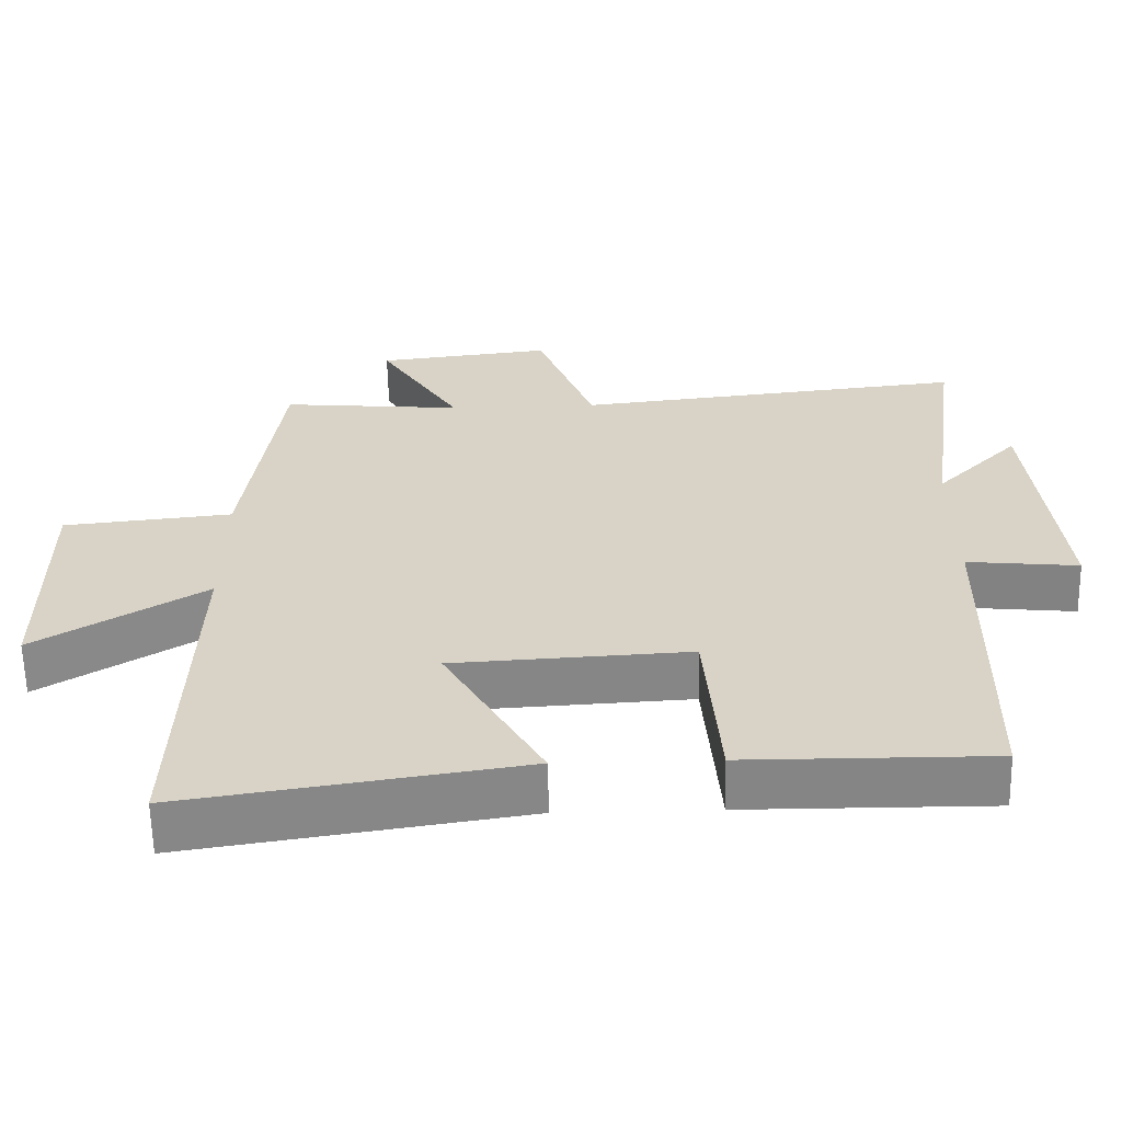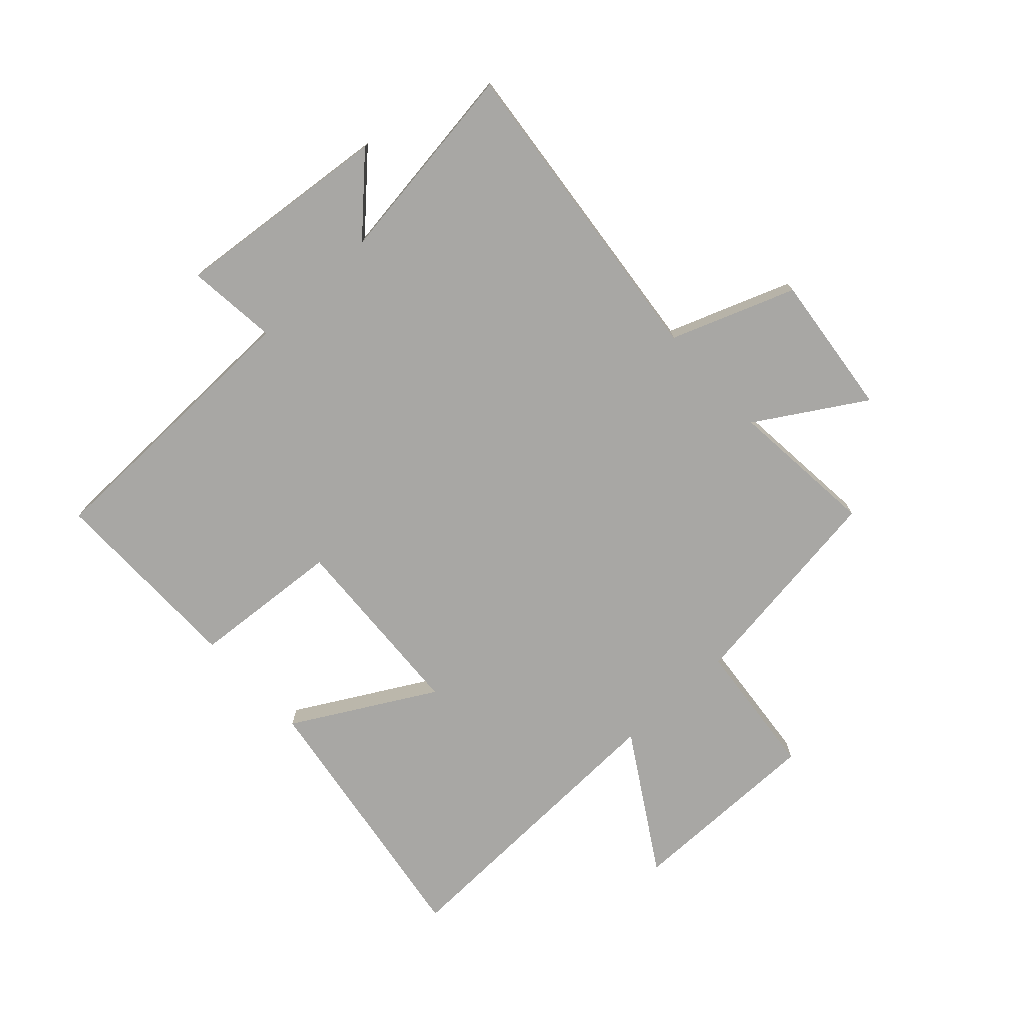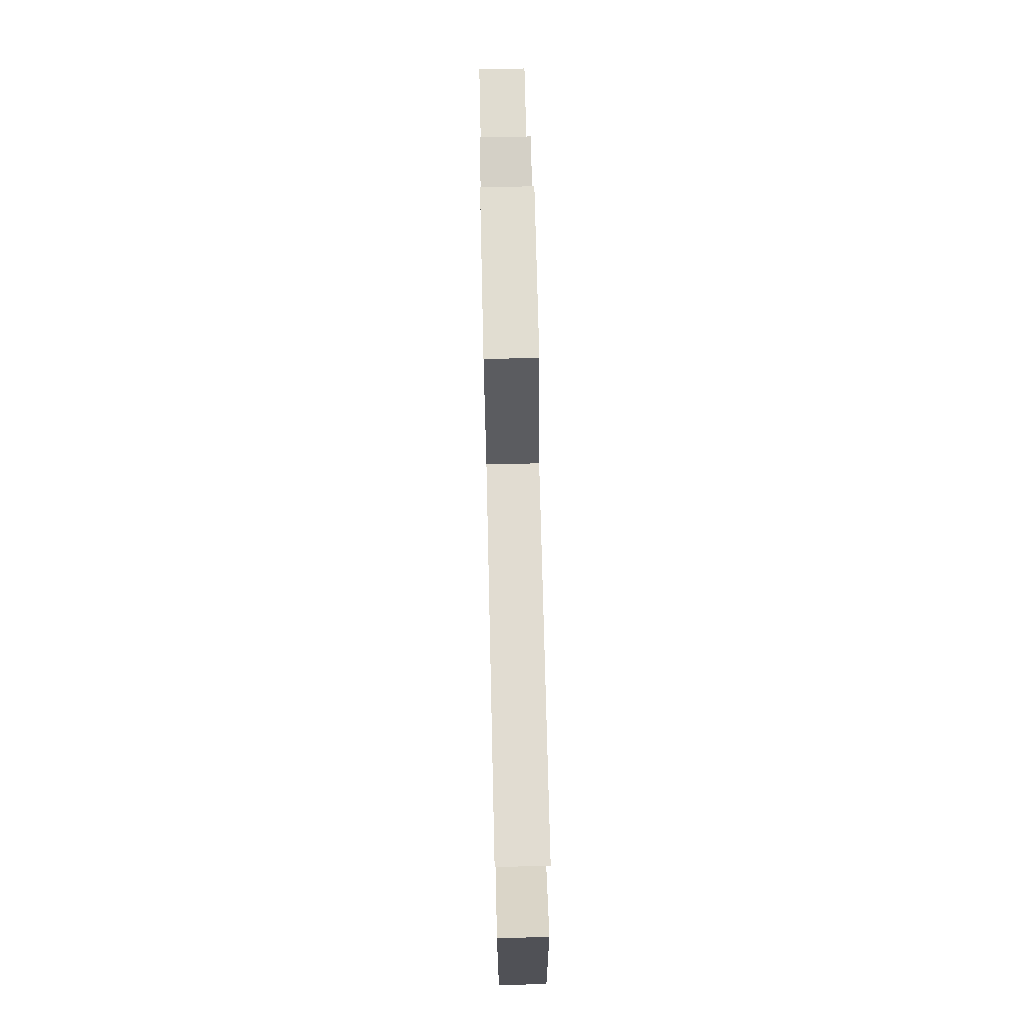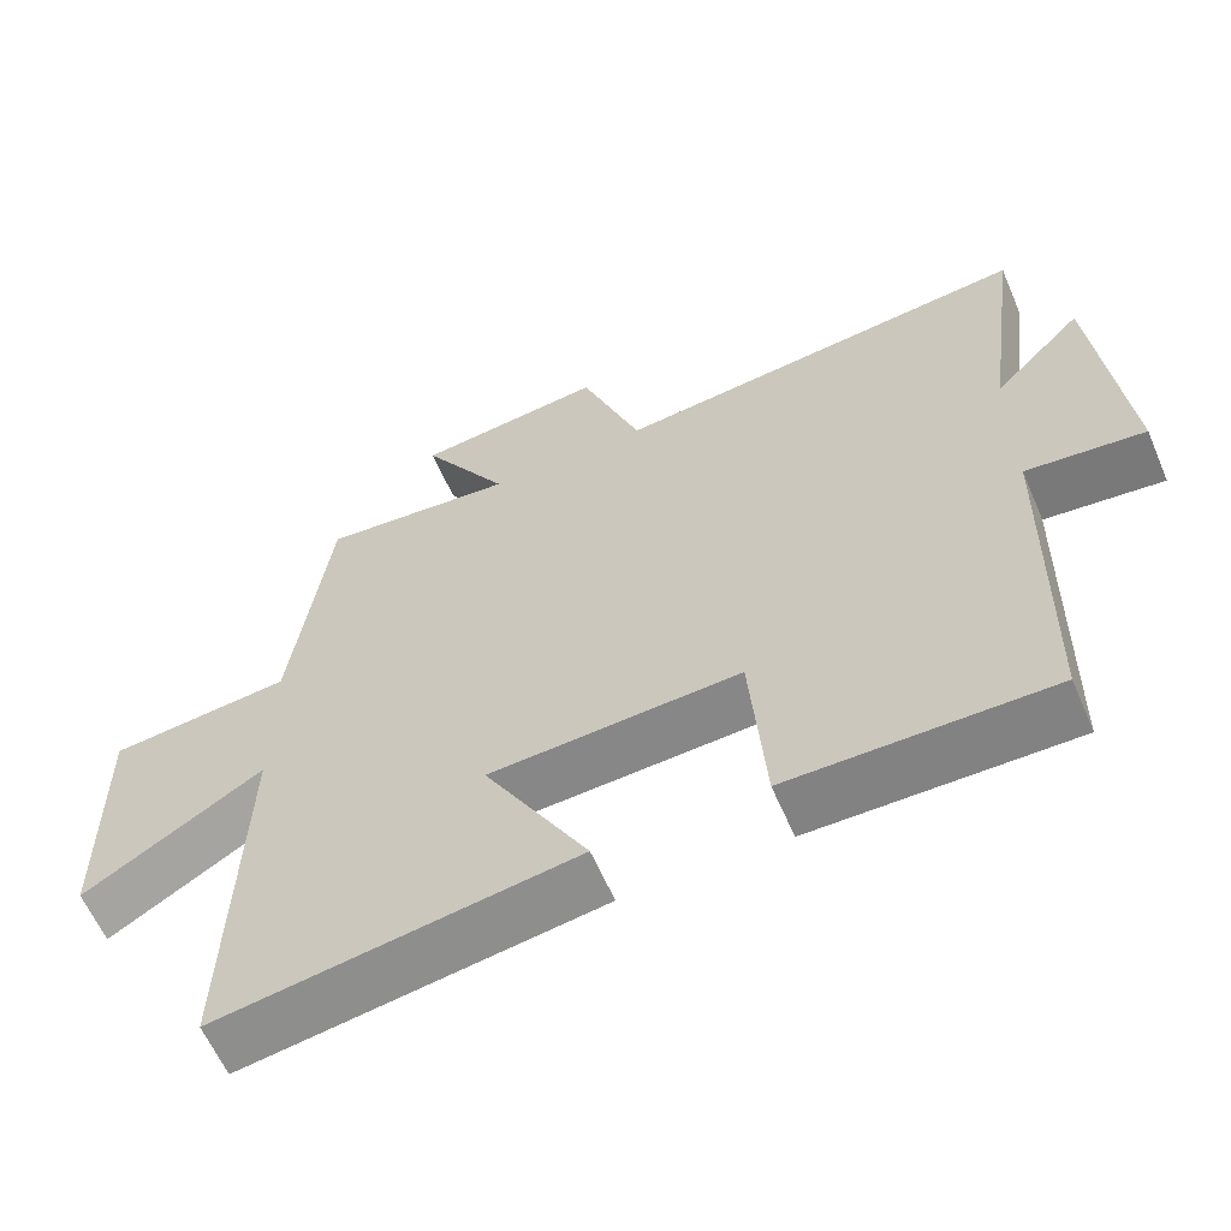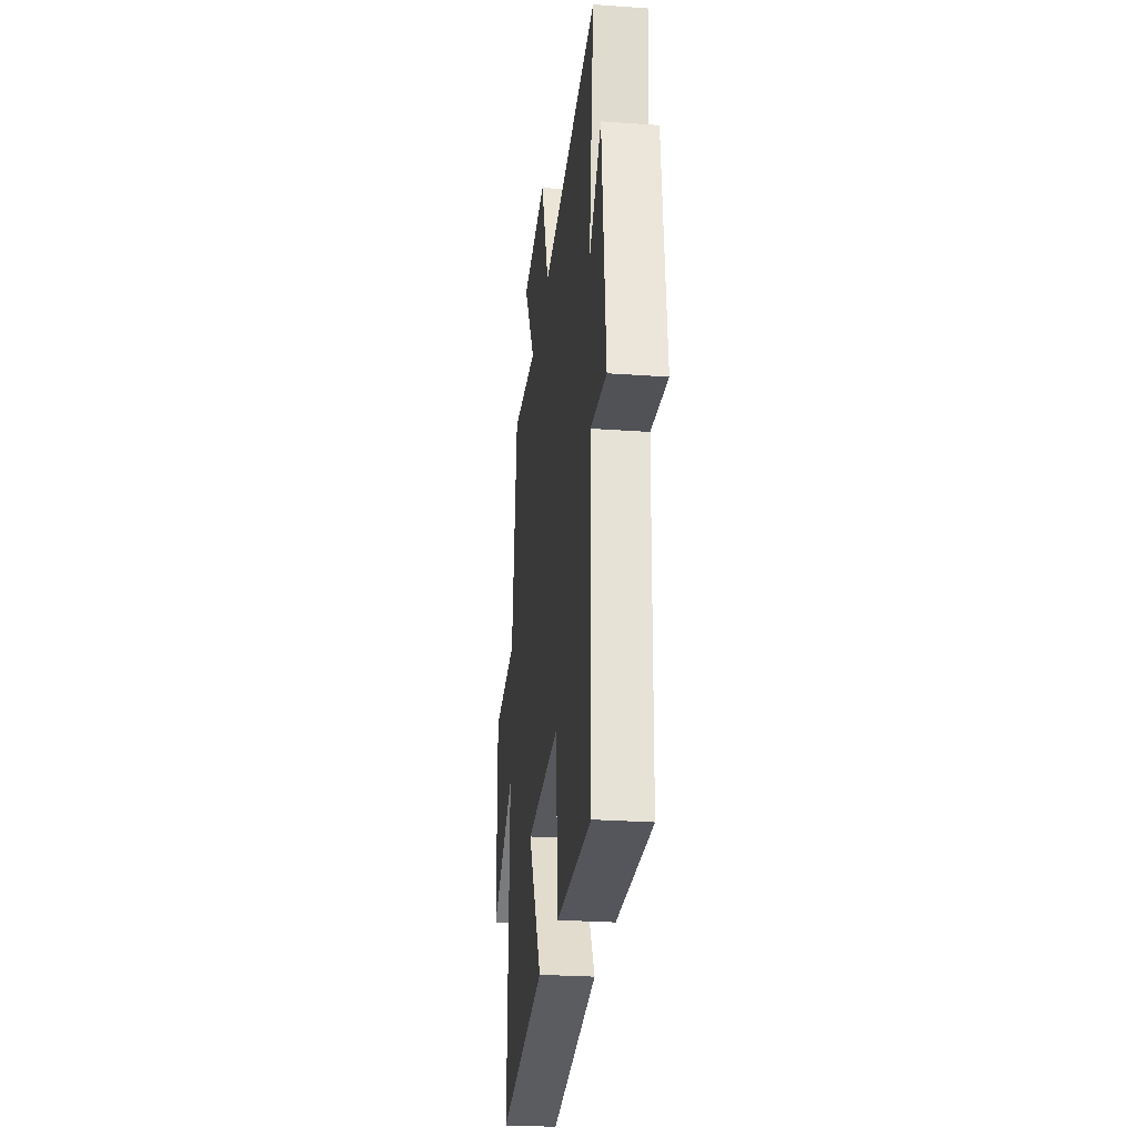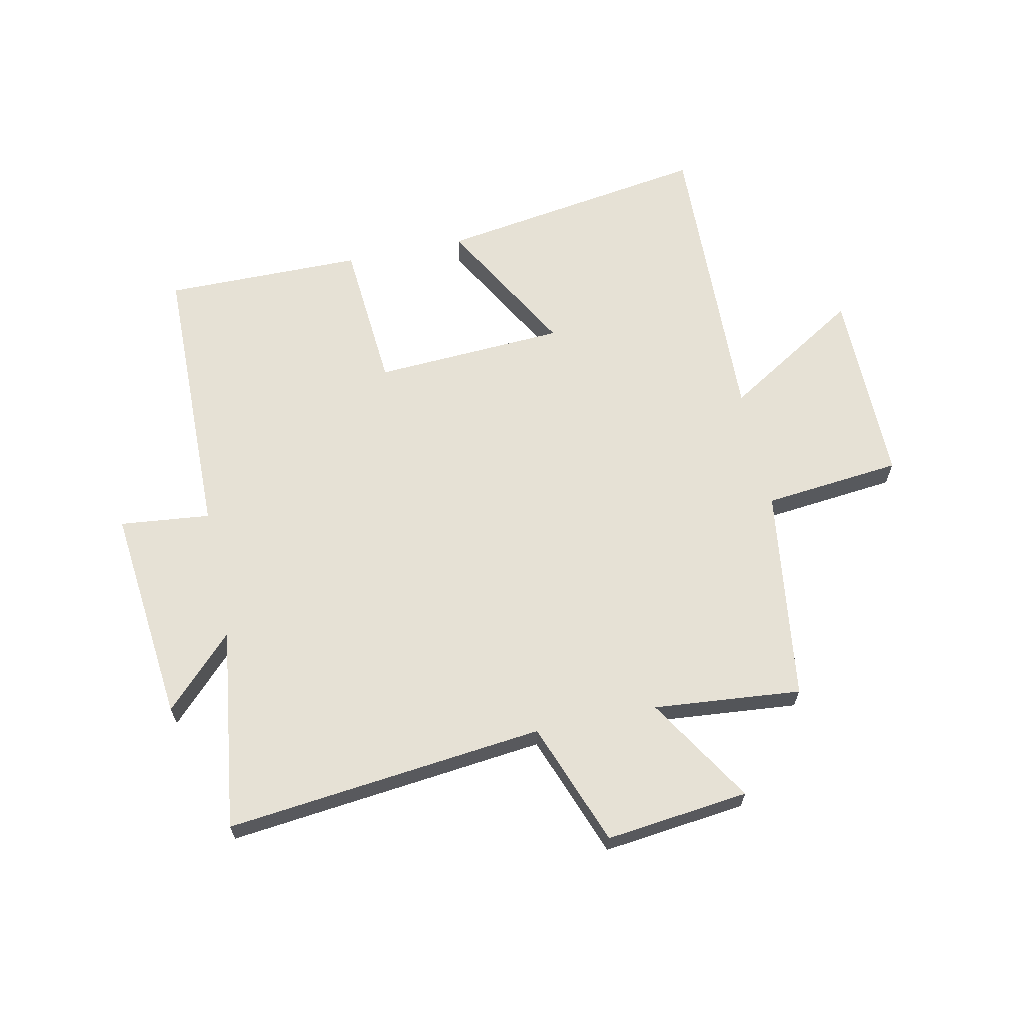
<metadata>
{"format":"obj","ext":"obj","renderer":"f3d","projection":"perspective","resolution":1024,"background":"white","views":[{"elev":-61.8,"azim":-178.8,"up":"+Z"},{"elev":-74.6,"azim":-47.2,"up":"+Y"},{"elev":75.3,"azim":-91.3,"up":"+Z"},{"elev":-60.9,"azim":-156.8,"up":"+Z"},{"elev":-26.6,"azim":-96.4,"up":"+Z"},{"elev":64.6,"azim":-11.9,"up":"+Y"}]}
</metadata>
<code>
v -0.492 0.07 -0.502
v -0.5 0.07 -0.02
v -0.653 0.07 -0.036
v -0.615 0.07 0.332
v -0.5 0.07 0.214
v -0.546 0.07 0.559
v -0.007 0.07 0.5
v 0.071 0.07 0.709
v 0.313 0.07 0.681
v 0.201 0.07 0.5
v 0.451 0.07 0.523
v 0.5 0.07 0.16
v 0.733 0.07 0.136
v 0.731 0.07 -0.198
v 0.5 0.07 -0.056
v 0.516 0.07 -0.571
v 0.055 0.07 -0.5
v 0.189 0.07 -0.263
v -0.135 0.07 -0.245
v -0.155 0.07 -0.5
v -0.492 0 -0.502
v -0.5 0 -0.02
v -0.653 0 -0.036
v -0.615 0 0.332
v -0.5 0 0.214
v -0.546 0 0.559
v -0.007 0 0.5
v 0.071 0 0.709
v 0.313 0 0.681
v 0.201 0 0.5
v 0.451 0 0.523
v 0.5 0 0.16
v 0.733 0 0.136
v 0.731 0 -0.198
v 0.5 0 -0.056
v 0.516 0 -0.571
v 0.055 0 -0.5
v 0.189 0 -0.263
v -0.135 0 -0.245
v -0.155 0 -0.5
f 19 20 1 2
f 18 19 2
f 15 16 17 18
f 15 18 2
f 12 13 14 15
f 12 15 2
f 11 12 2
f 10 11 2
f 7 8 9 10
f 7 10 2 3
f 5 6 7
f 5 7 3
f 3 4 5
f 22 21 40 39
f 22 39 38
f 38 37 36 35
f 22 38 35
f 35 34 33 32
f 22 35 32
f 22 32 31
f 22 31 30
f 30 29 28 27
f 23 22 30 27
f 27 26 25
f 23 27 25
f 25 24 23
f 1 21 22 2
f 2 22 23 3
f 3 23 24 4
f 4 24 25 5
f 5 25 26 6
f 6 26 27 7
f 7 27 28 8
f 8 28 29 9
f 9 29 30 10
f 10 30 31 11
f 11 31 32 12
f 12 32 33 13
f 13 33 34 14
f 14 34 35 15
f 15 35 36 16
f 16 36 37 17
f 17 37 38 18
f 18 38 39 19
f 19 39 40 20
f 20 40 21 1

</code>
